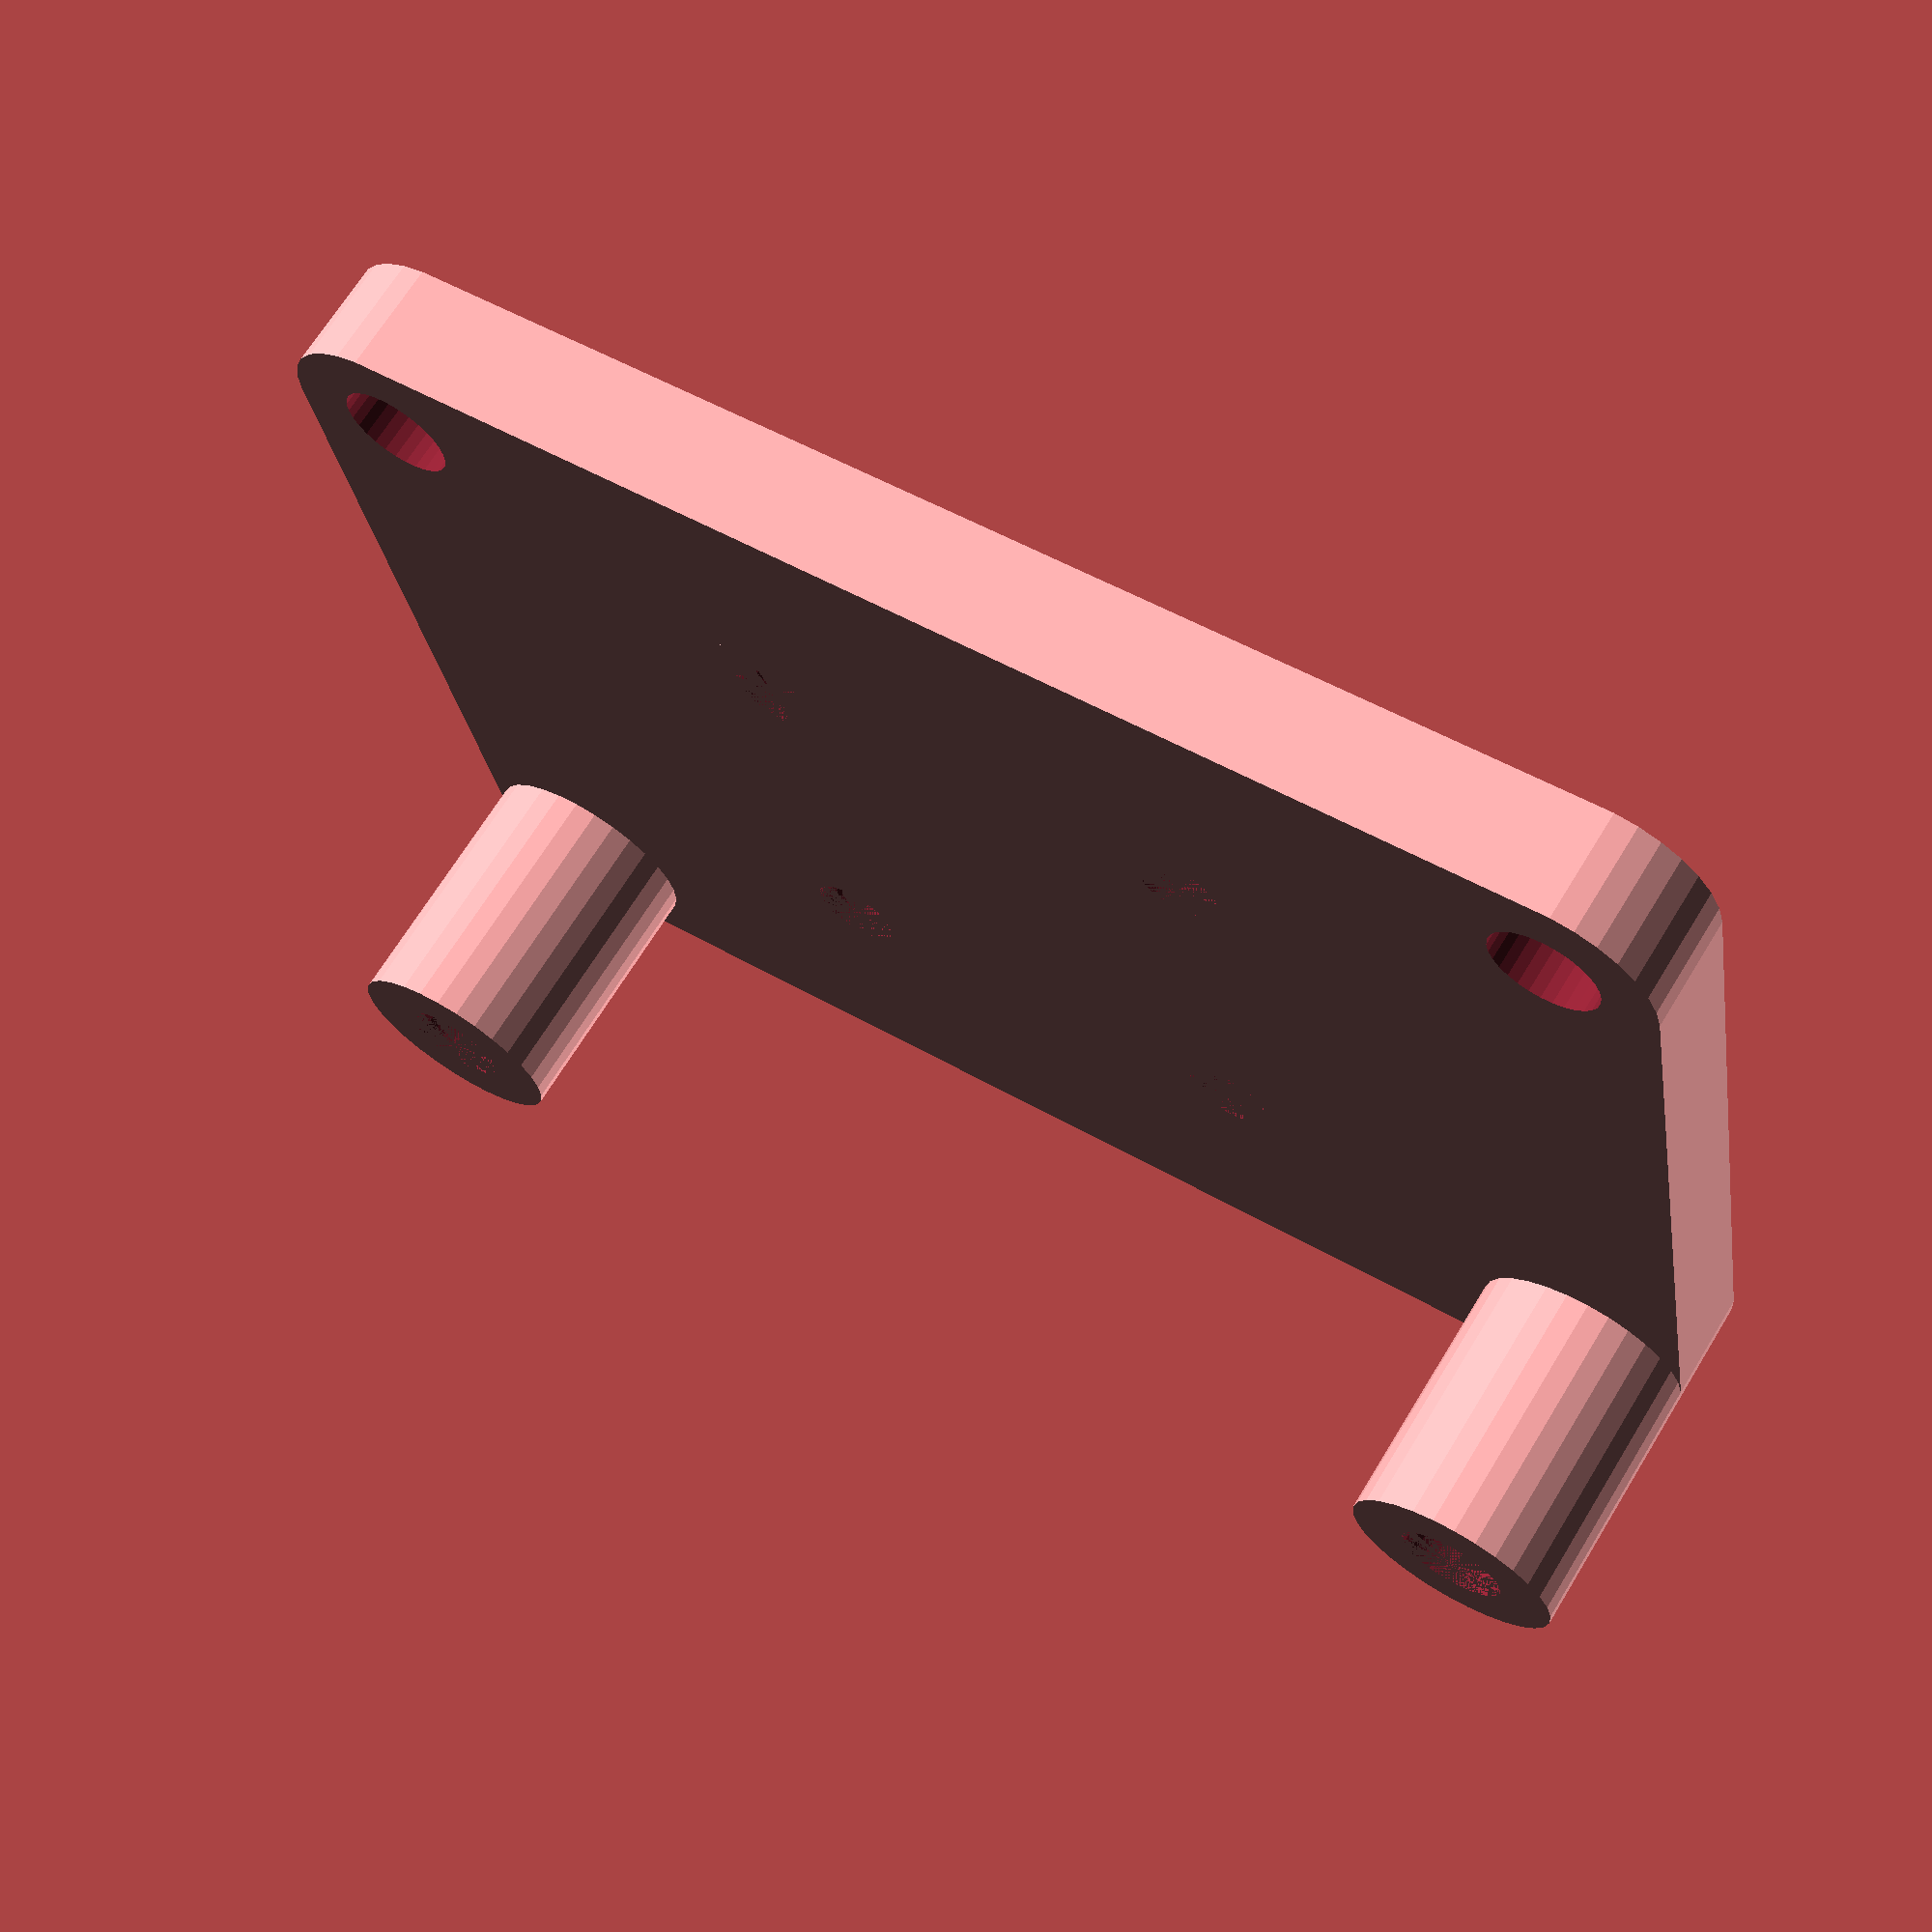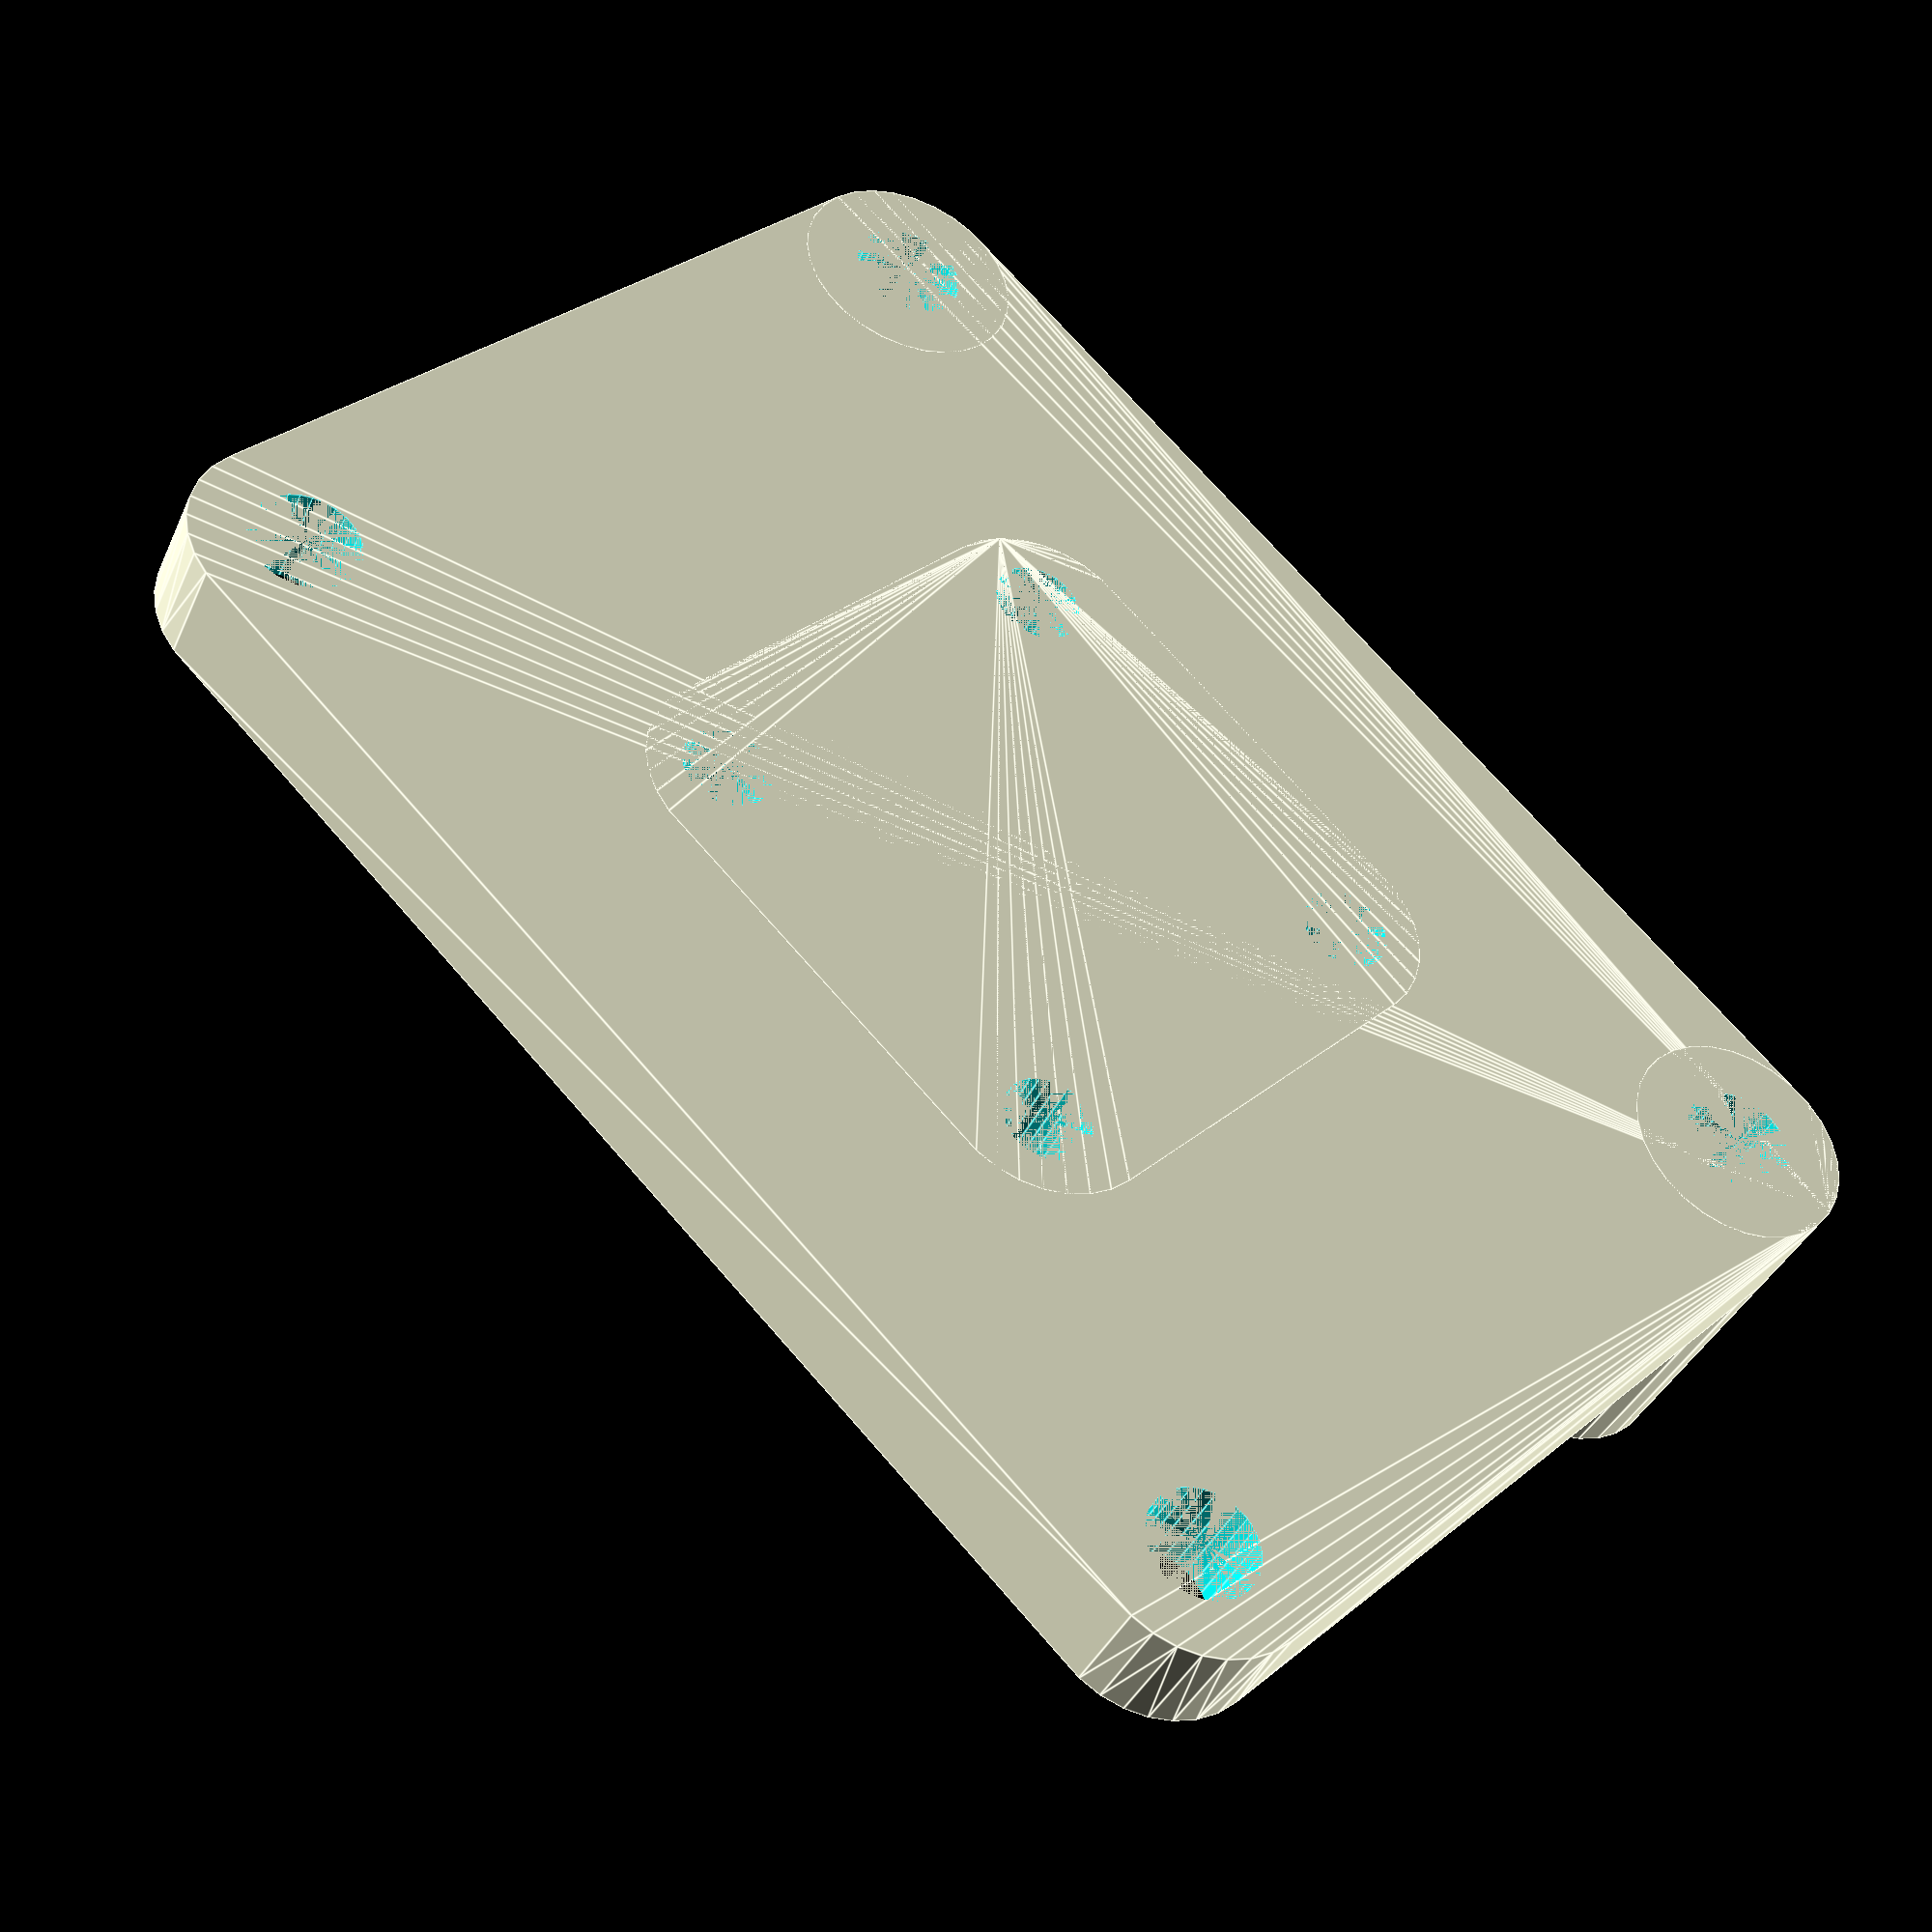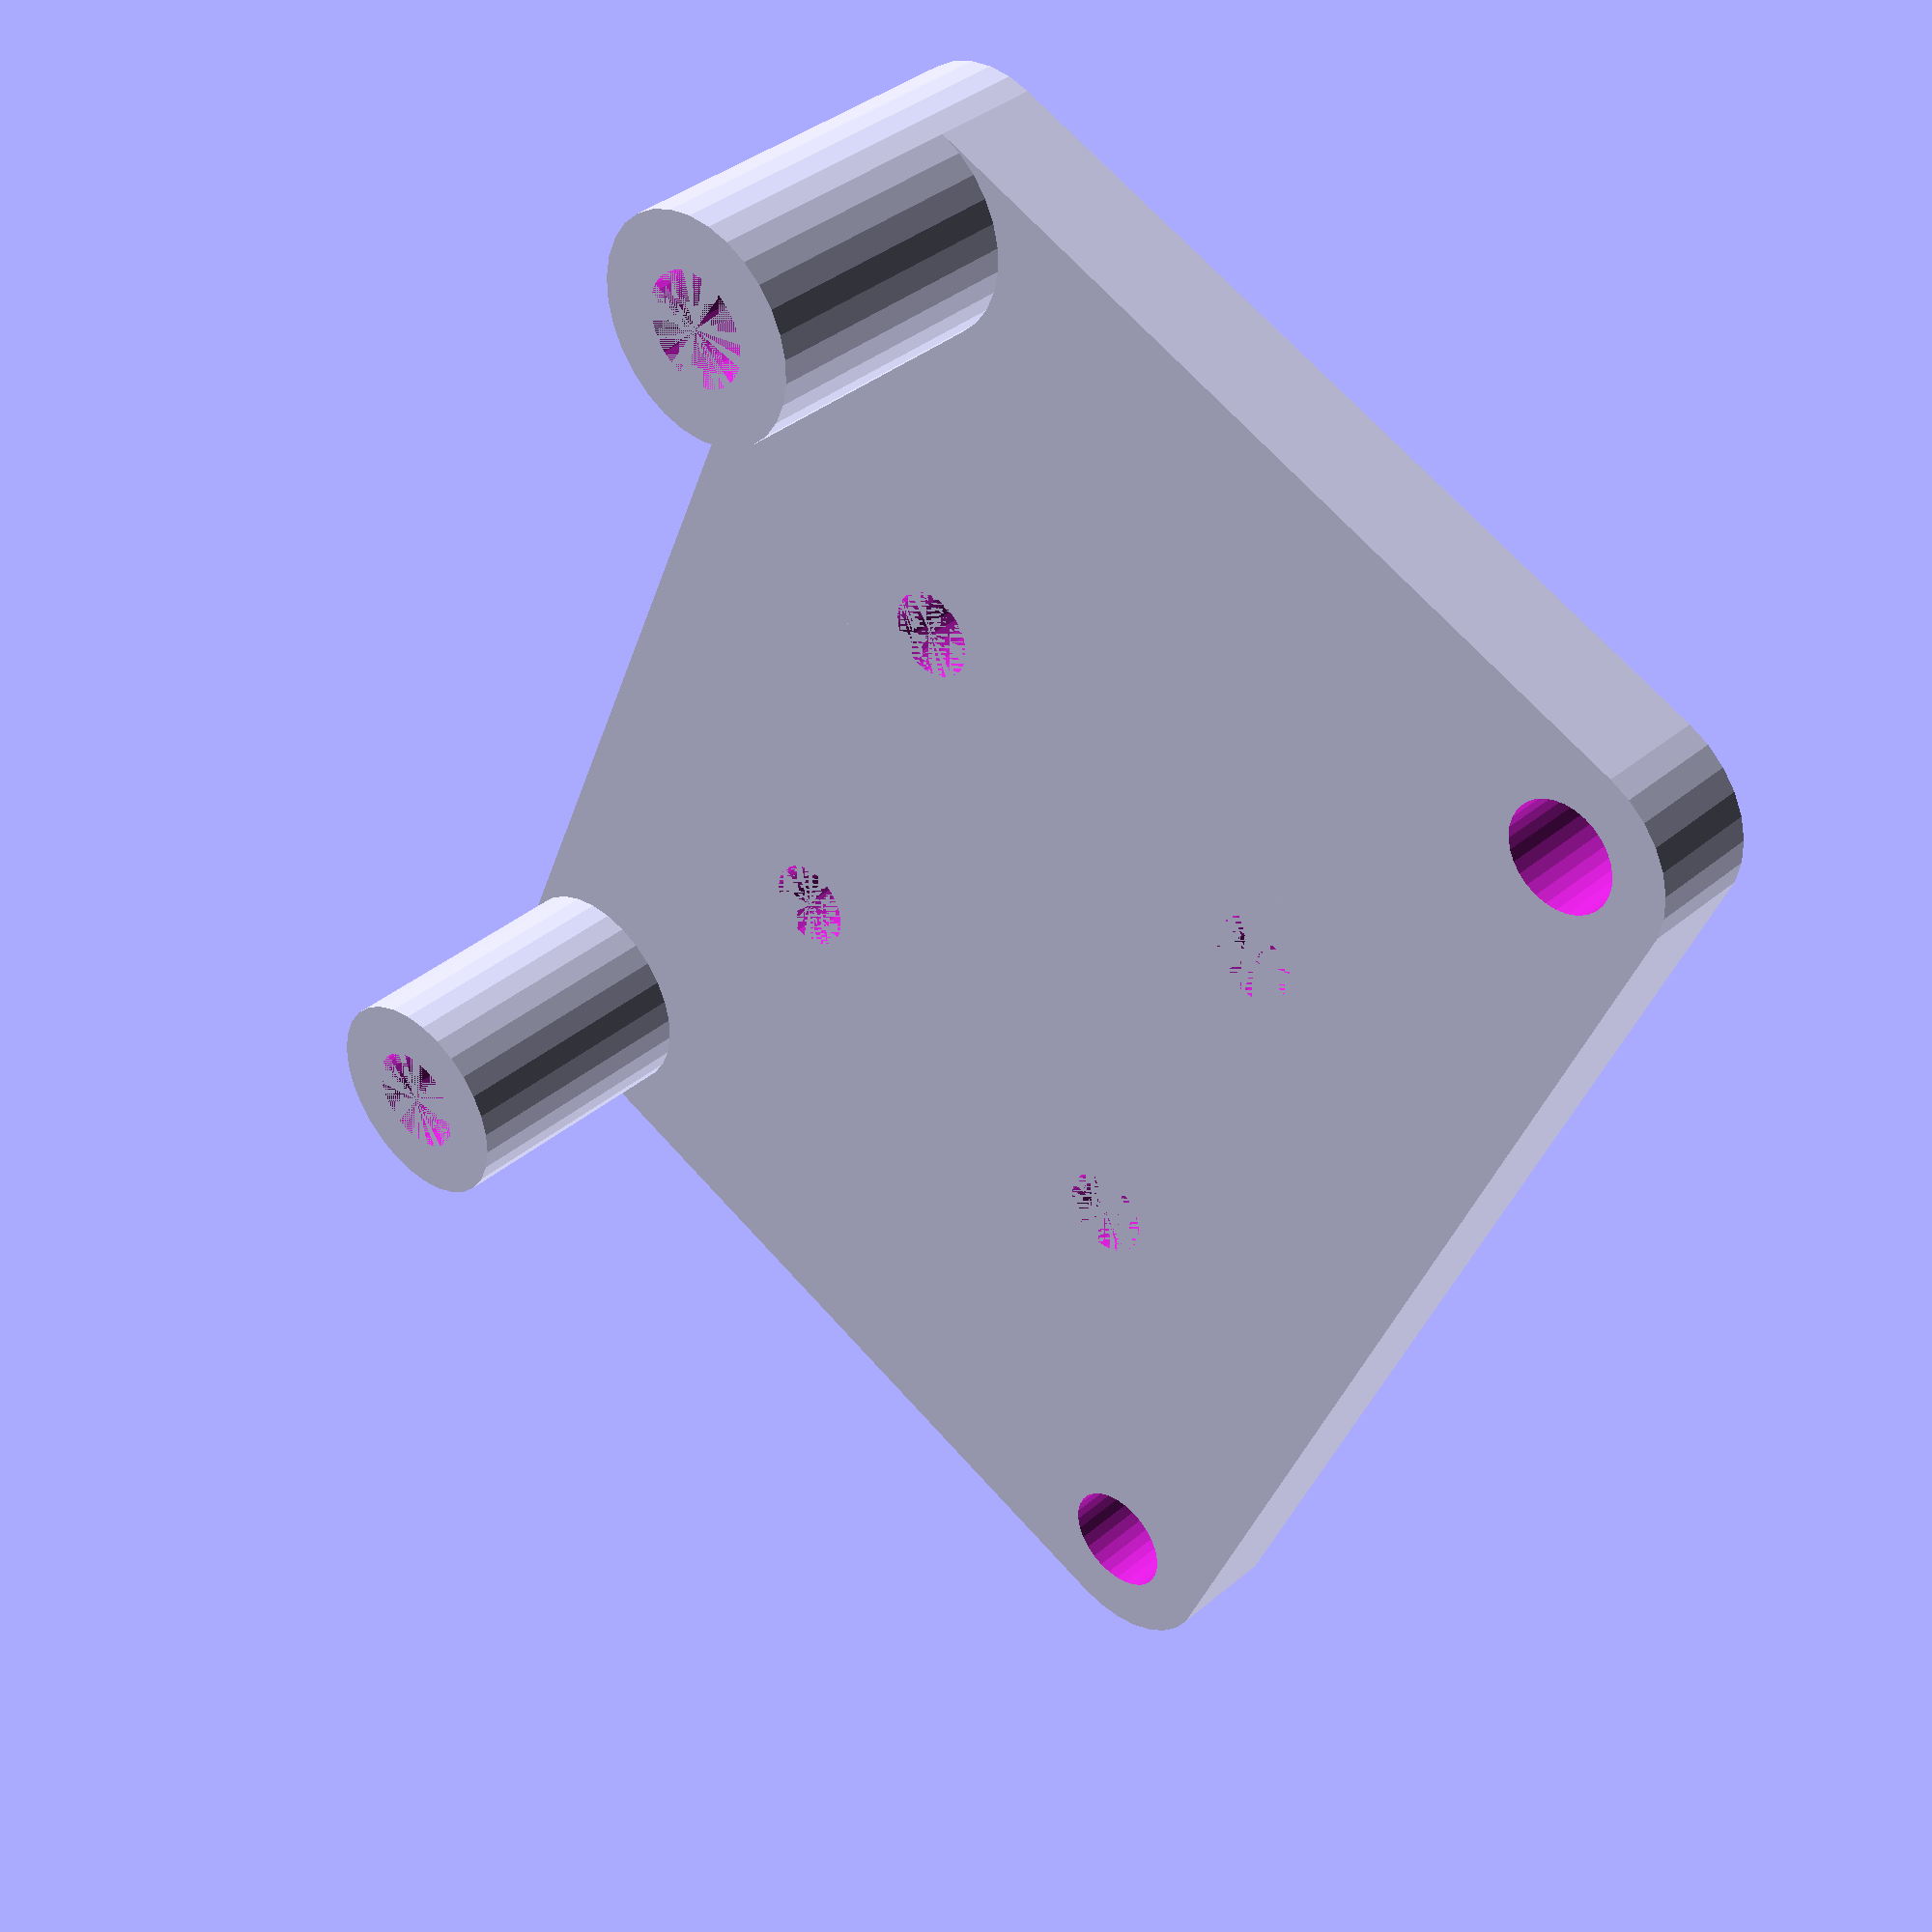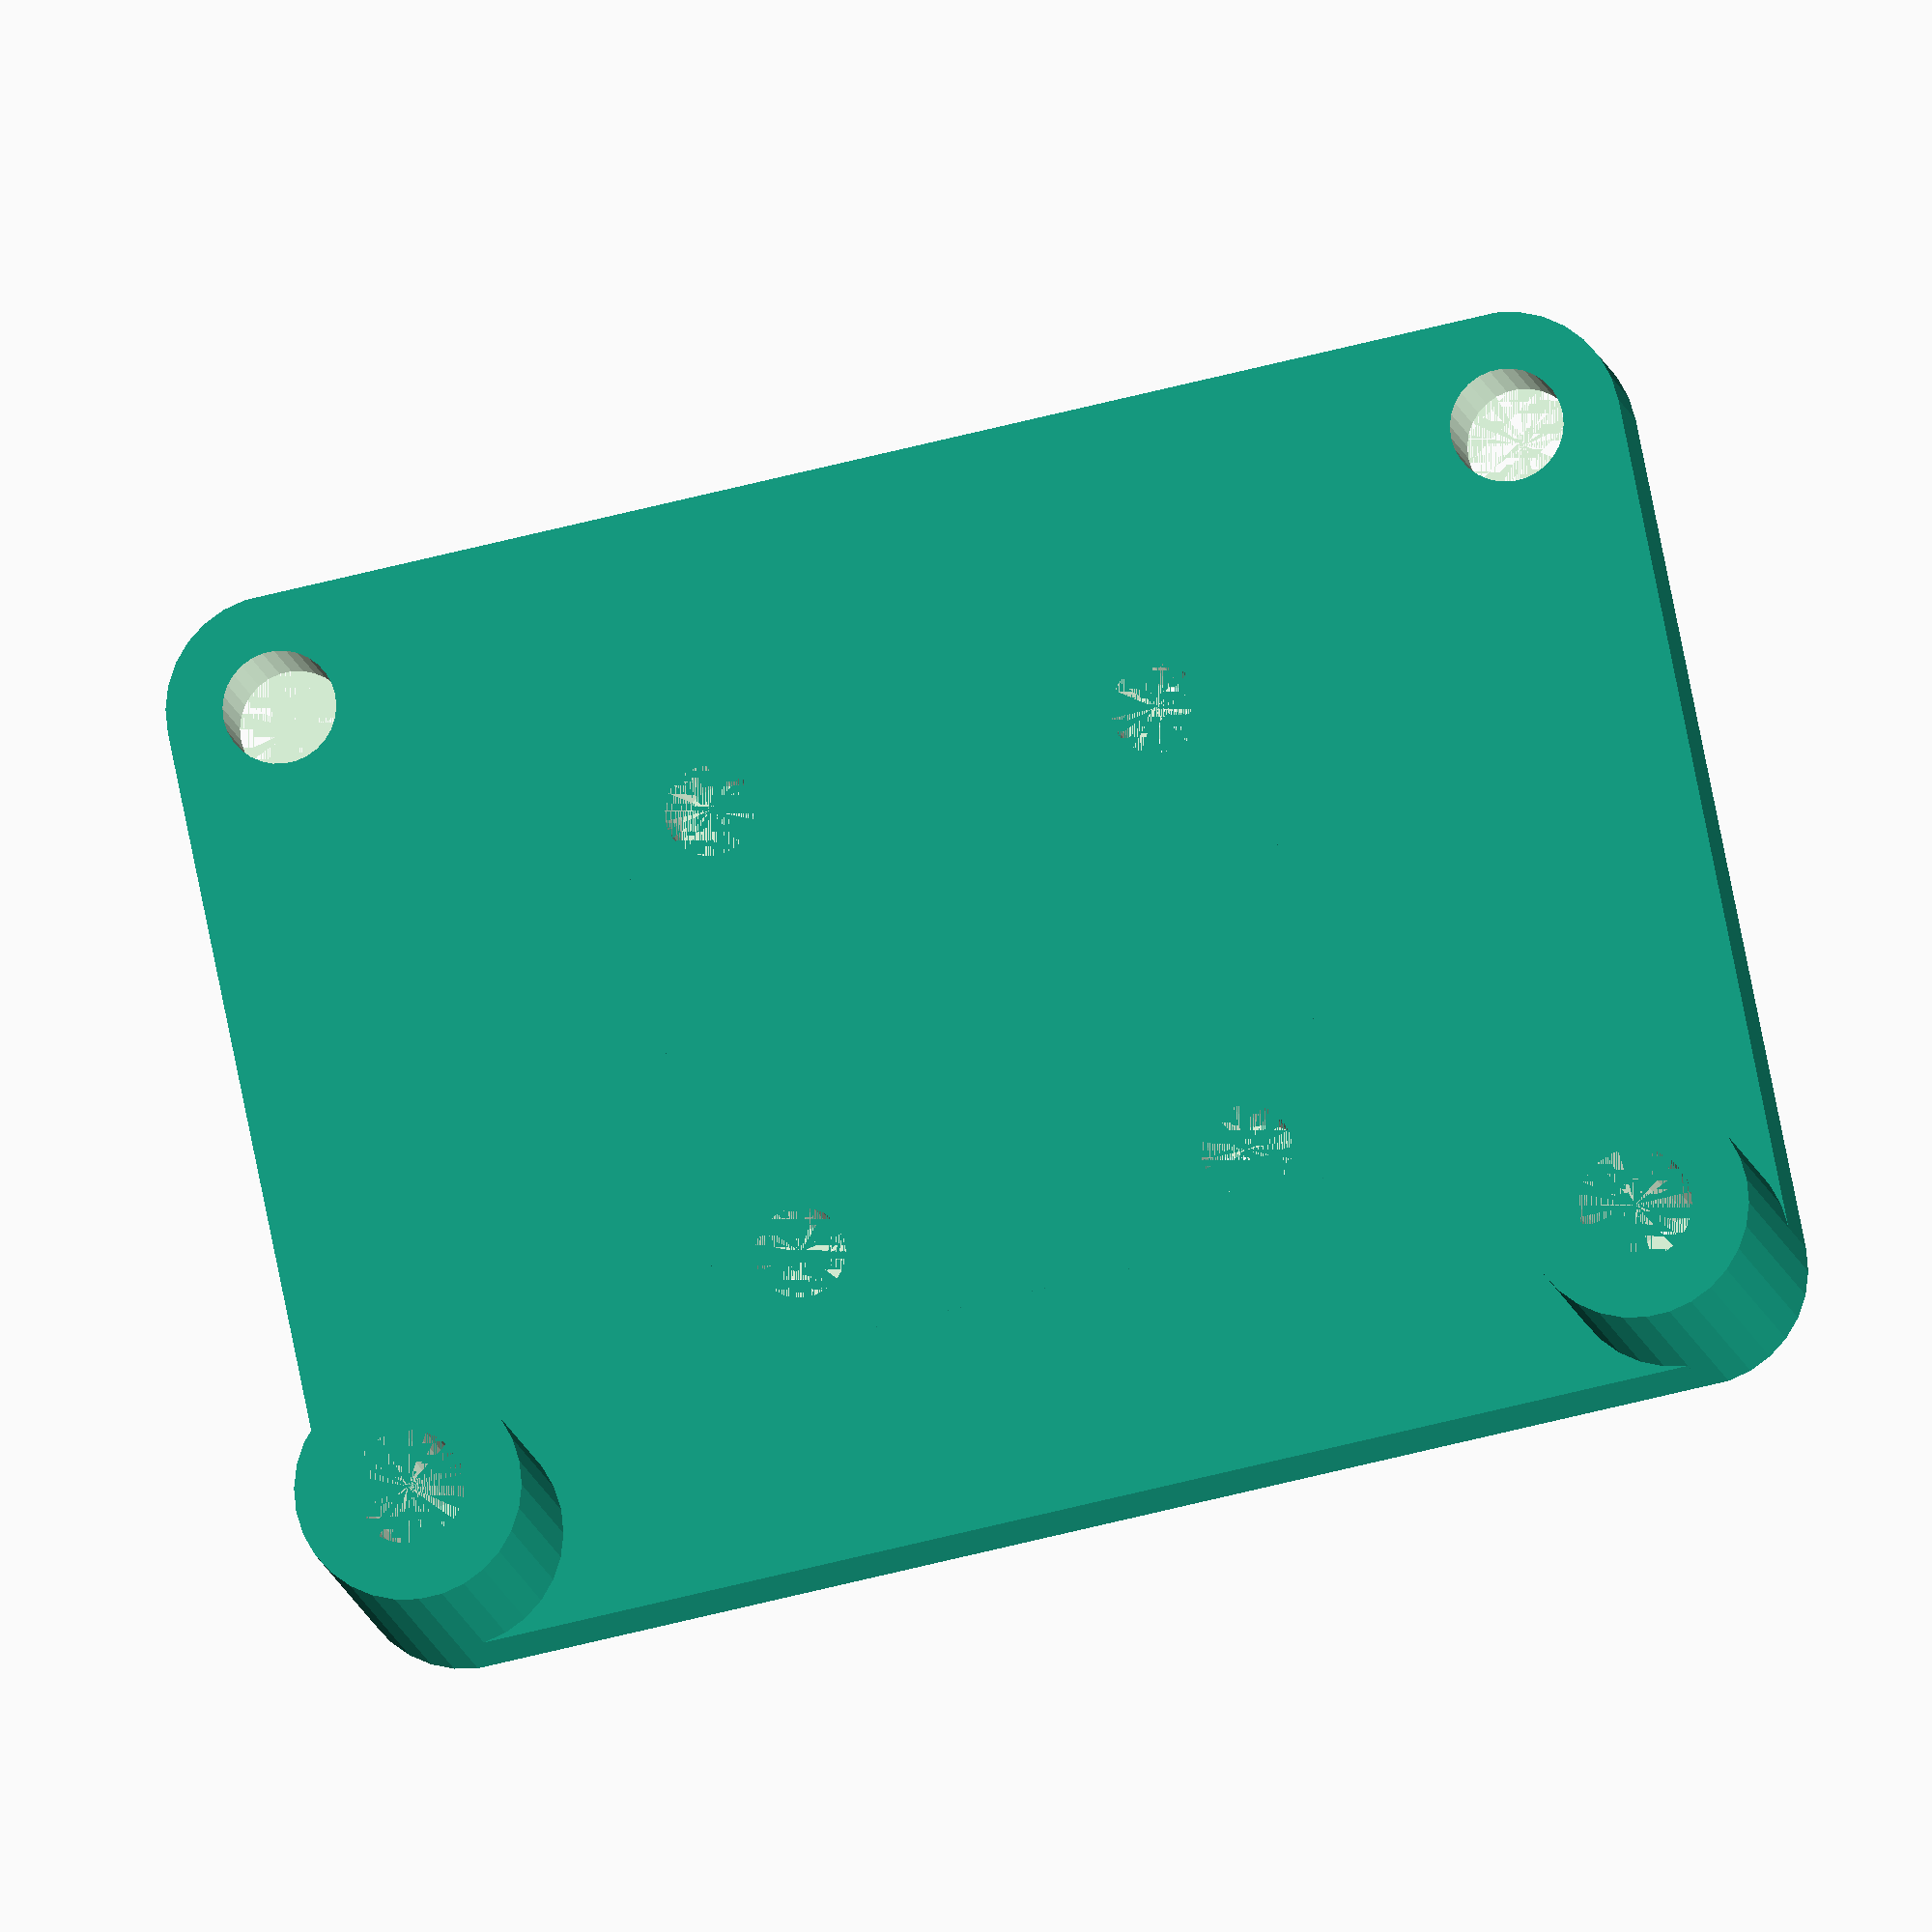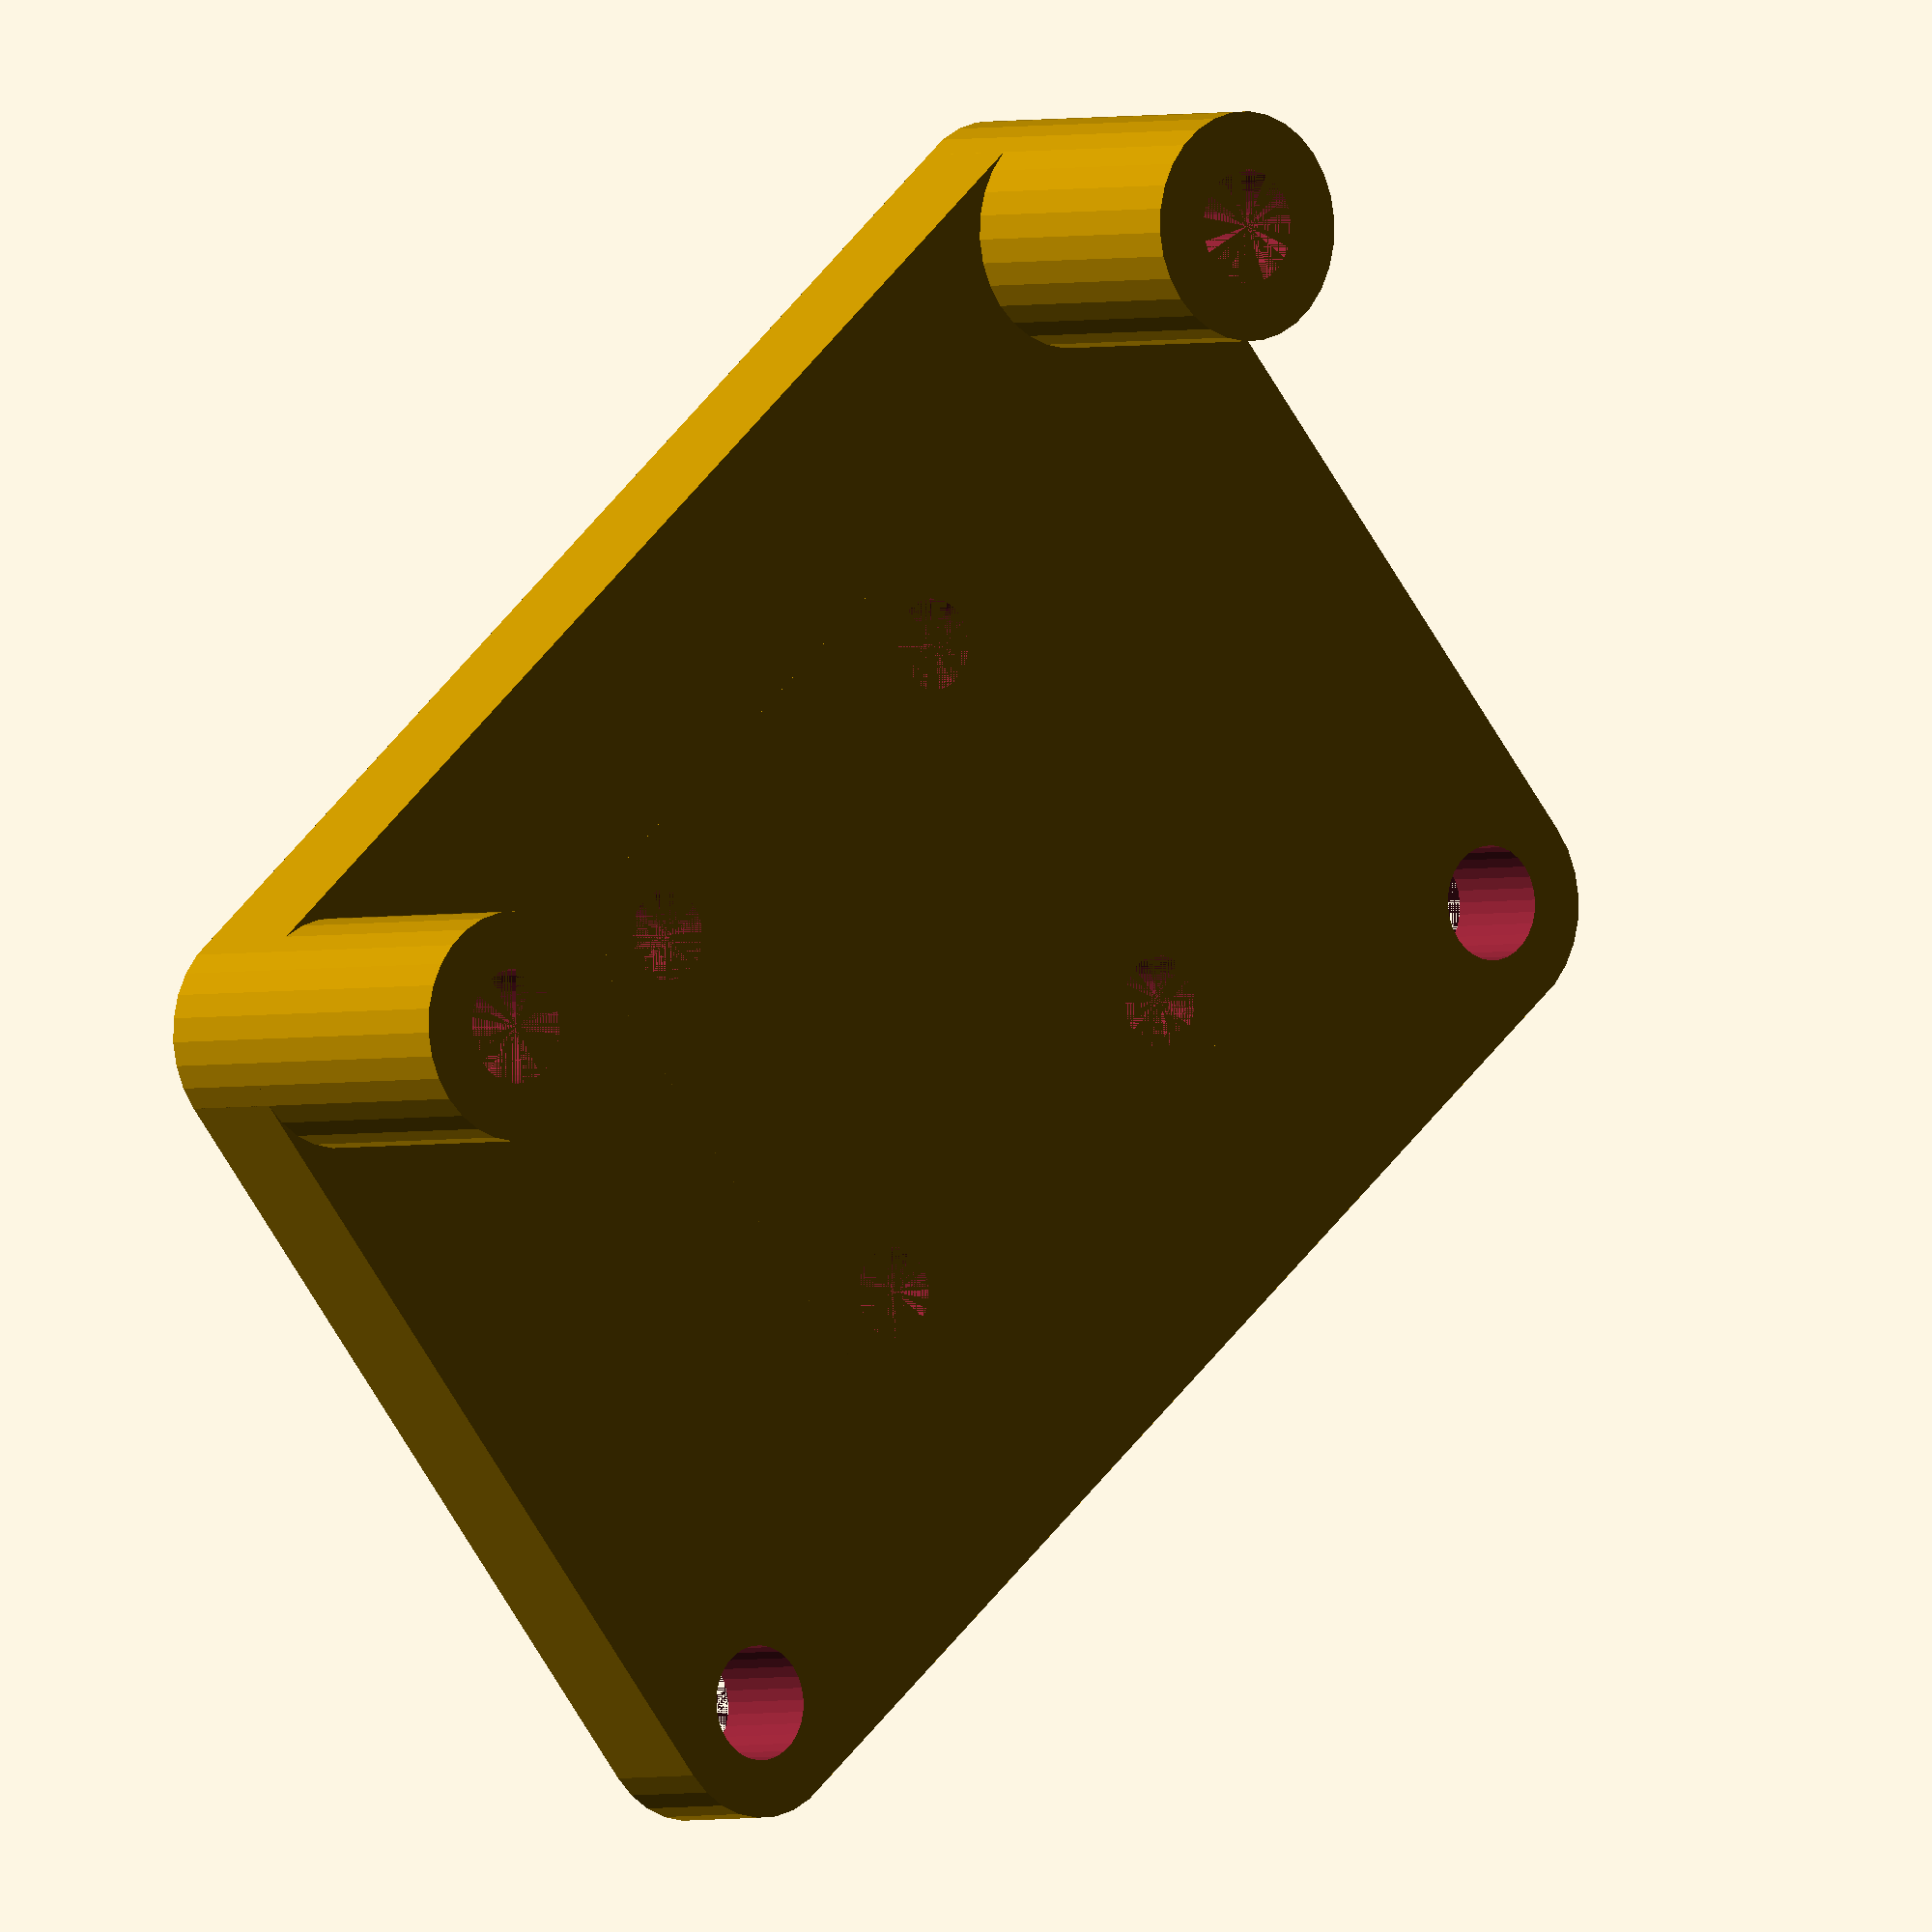
<openscad>
WIDTH = 65;
HEIGHT = 90;
THICKNESS = 5;
CORNER_DIA = 10;

PULLEY_MOUNT_WIDTH = 55;
PULLEY_MOUNT_HEIGHT = 37.5;
PULLEY_MOUNT_DIA = 5;
PULLEY_SHAFT_LEN = 12;
PULLEY_SHAFT_DIA = 10;
PULLEY_MOTOR_OFFSET = PULLEY_MOUNT_HEIGHT/2;

MOUNT_DIA = 4;
MOUNT_HEIGHT = 20;
MOUNT_WIDTH = 20;

$fn = 30;

module rounded_cube(width, height, thickness, corner_dia) {
    hull() {
        for(i = [-1, 1]) {
            for(j = [-1, 1]) {
                translate([i * (width - corner_dia)/2, j * (height - corner_dia)/2, 0])
                cylinder(d = corner_dia, h = thickness);
            }
        }
    }       
}

module mounting_holes(dia, width, height, thickness) {
    union() {
        for(i = [-1, 1]) {
            for(j = [-1, 1]) {
                translate([i * width/2, j * height/2, 0])
                cylinder(d = dia, h = thickness);
            }
        }
    }
}

module plate() {
    h = PULLEY_MOUNT_HEIGHT+PULLEY_SHAFT_DIA;
    hull() {
        rounded_cube(WIDTH, h, THICKNESS, CORNER_DIA);
    }   
}

module mount_pos() {
    w = MOUNT_WIDTH+MOUNT_DIA*2;
    h = MOUNT_HEIGHT+MOUNT_DIA*2;
    rounded_cube(w, h, THICKNESS, CORNER_DIA);
}

module mount_neg() {
    mounting_holes(MOUNT_DIA, MOUNT_WIDTH, MOUNT_HEIGHT, THICKNESS);
}

module pulley_mount_pos() {
    for(i = [-1, 1]) {
        for(j = [1]) {
            translate([i * PULLEY_MOUNT_WIDTH/2, j * PULLEY_MOUNT_HEIGHT/2, 0])
            cylinder(d = PULLEY_SHAFT_DIA, h = PULLEY_SHAFT_LEN + THICKNESS);
        }
    }
}

module pulley_mount_neg() {
    mounting_holes(PULLEY_MOUNT_DIA, PULLEY_MOUNT_WIDTH, PULLEY_MOUNT_HEIGHT, PULLEY_SHAFT_LEN + THICKNESS);
}

difference() {
    union() {
        plate();
        pulley_mount_pos();
        mount_pos();
    }
    pulley_mount_neg();
    mount_neg();
}
</openscad>
<views>
elev=291.5 azim=169.8 roll=31.5 proj=p view=wireframe
elev=38.6 azim=315.3 roll=157.6 proj=p view=edges
elev=142.5 azim=113.0 roll=136.9 proj=p view=solid
elev=190.3 azim=348.5 roll=171.3 proj=o view=solid
elev=181.9 azim=139.6 roll=220.7 proj=o view=solid
</views>
